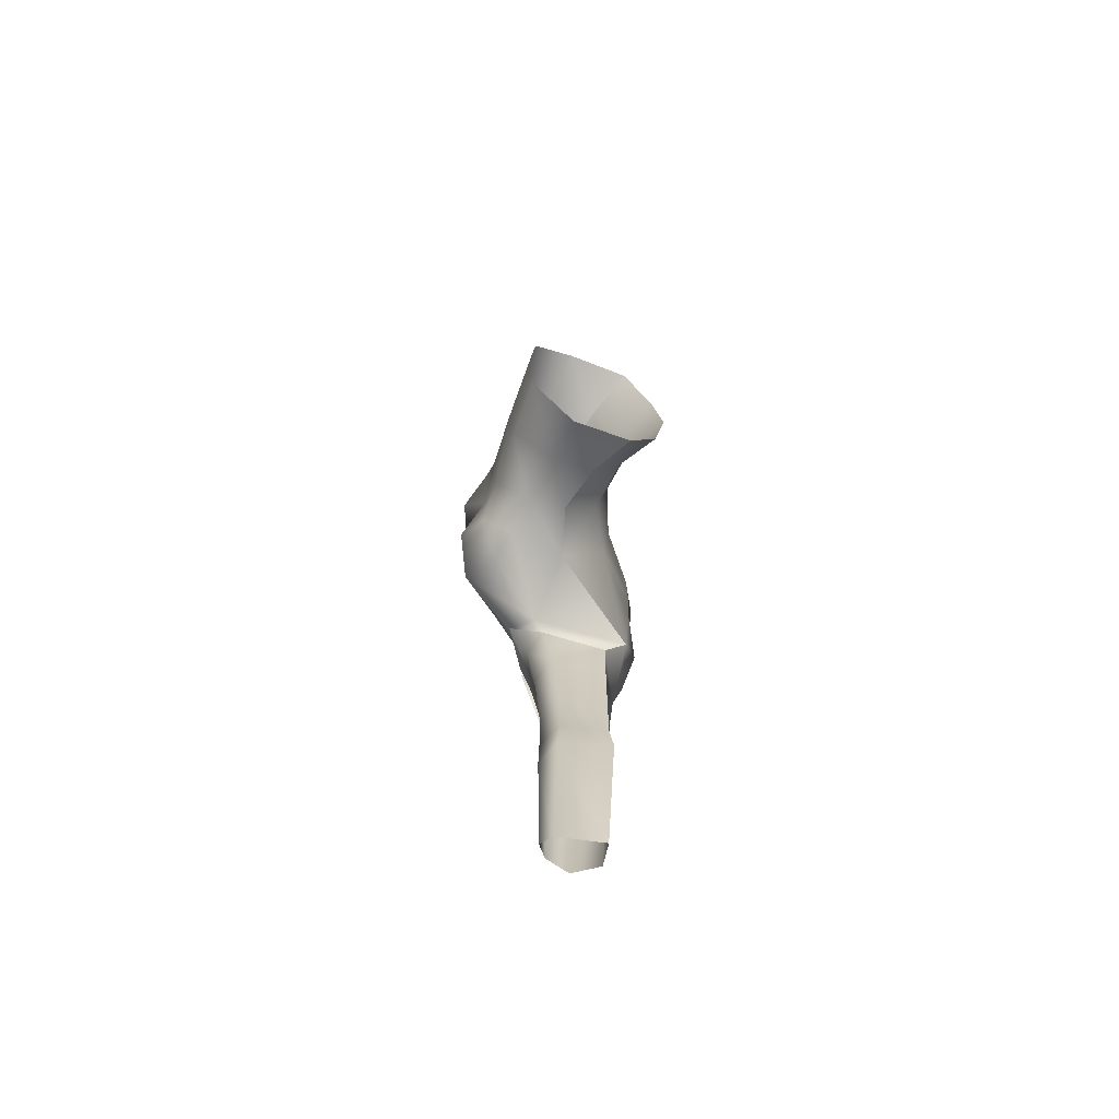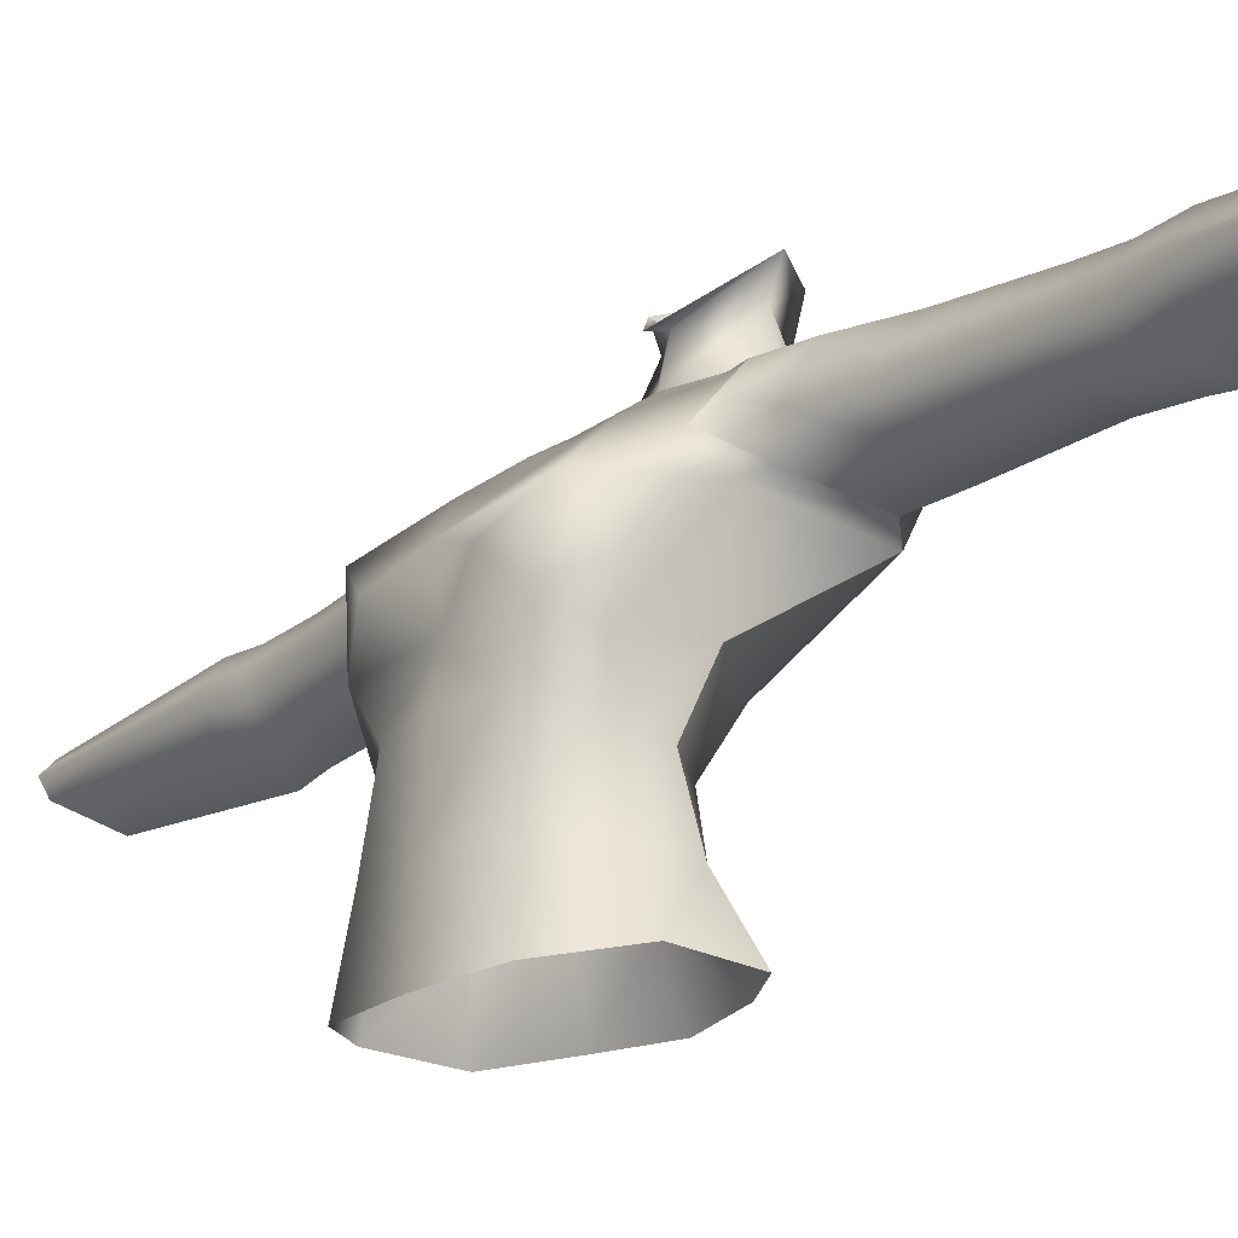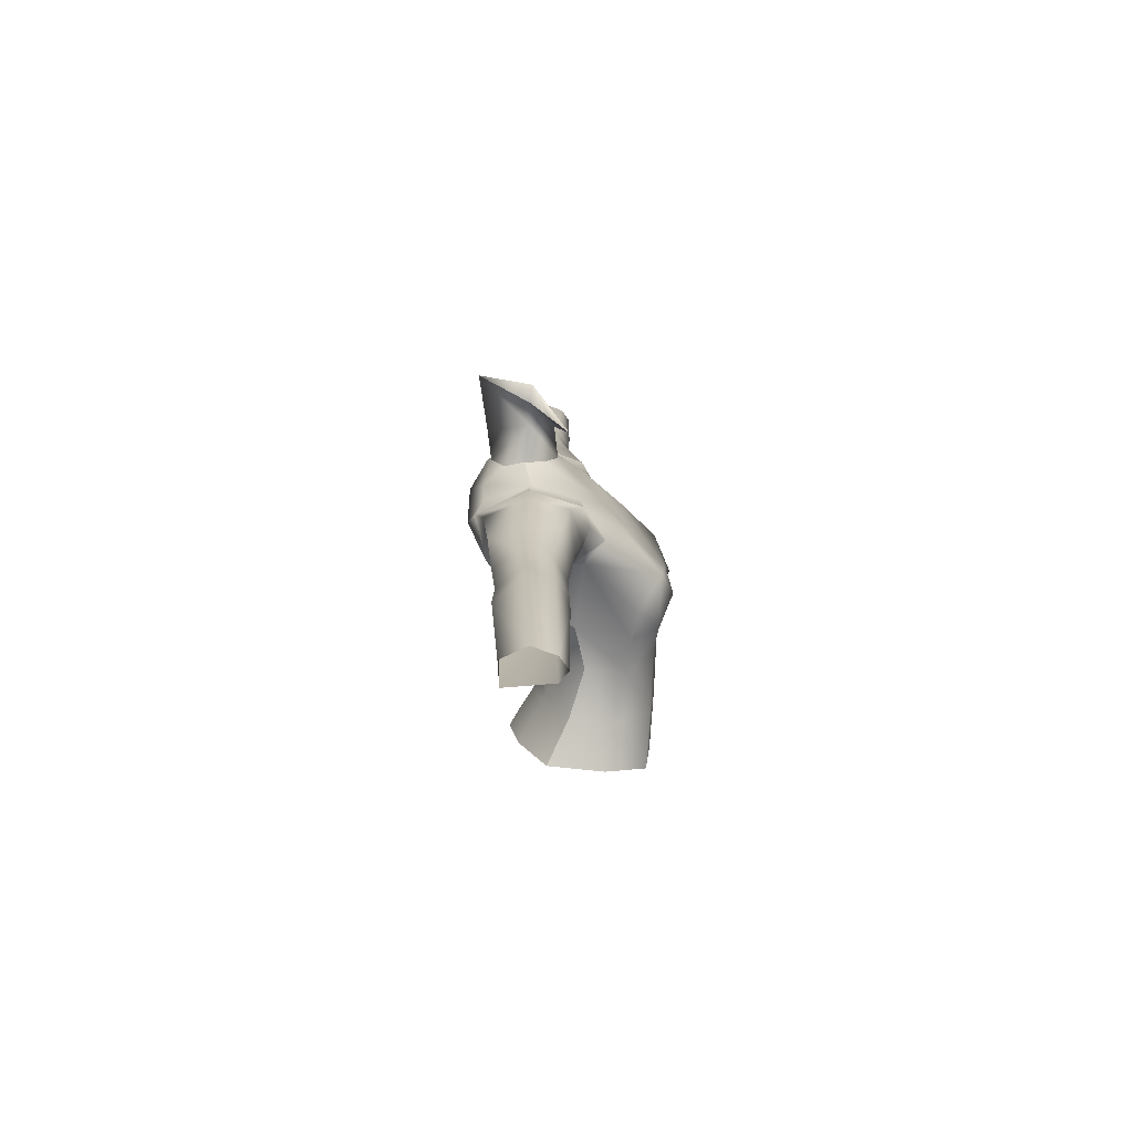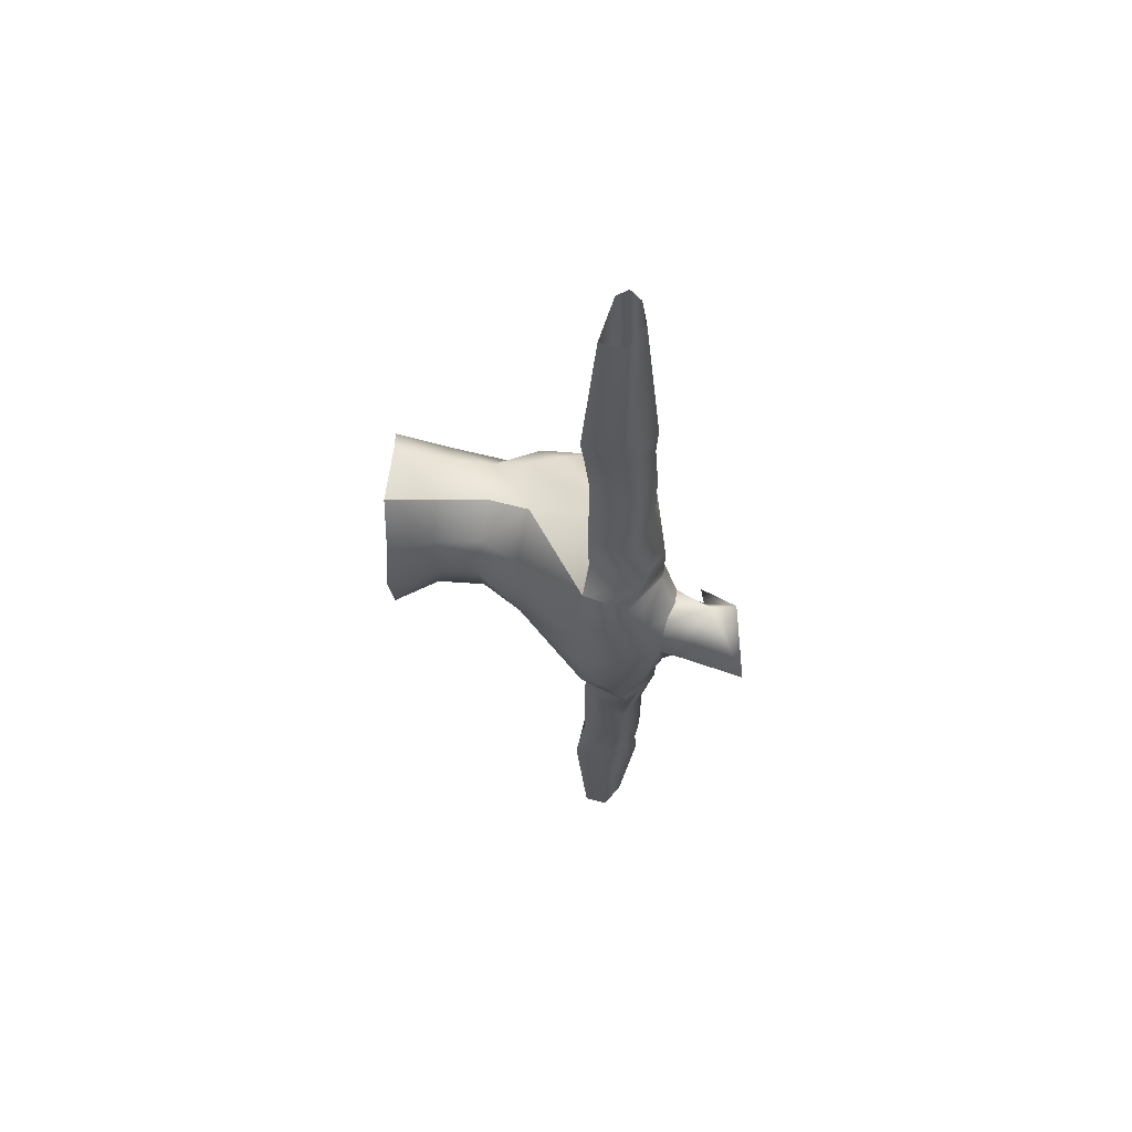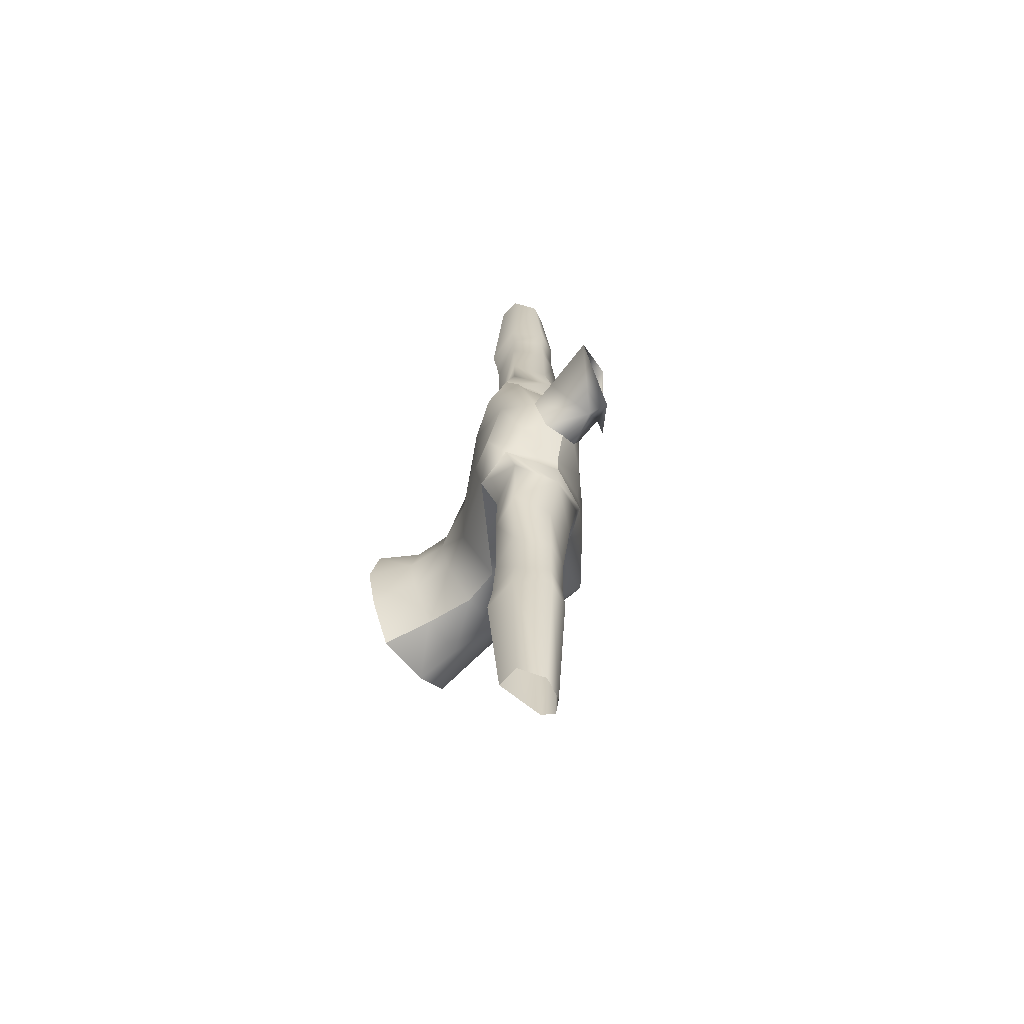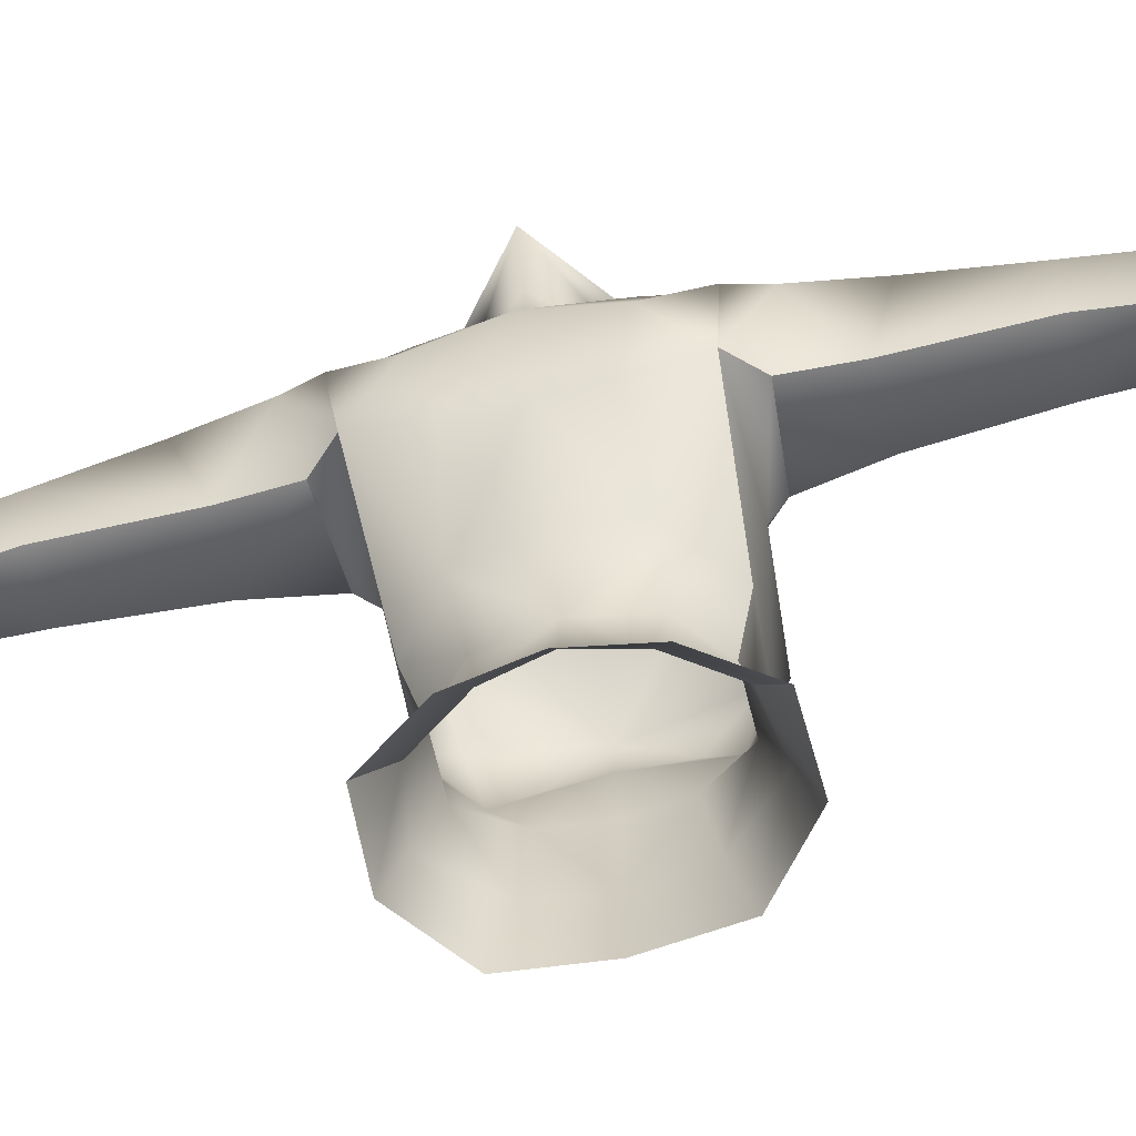
<metadata>
{"format":"obj","ext":"obj","renderer":"f3d","projection":"perspective","resolution":1024,"background":"white","views":[{"elev":-66.4,"azim":157.4,"up":"+Y"},{"elev":-20.5,"azim":140.9,"up":"+Z"},{"elev":-73.7,"azim":-6.8,"up":"+Y"},{"elev":60.5,"azim":-84.5,"up":"+Y"},{"elev":-63.5,"azim":-51.5,"up":"+Y"},{"elev":-67.3,"azim":-76.6,"up":"+Z"}]}
</metadata>
<code>
o vr_topbody_000
v -13.65 48.11 106.6
v -13.21 48.16 104.2
v -13.57 32.38 102.8
v -14.73 33.01 106.9
v -11.12 48.38 108.3
v -11.97 33.21 110
v -8.535 48.34 107.7
v -13.3 29.33 103.2
v -14.57 30 107.2
v -12 29.99 109.8
v -9.165 33.13 109.4
v -7.472 33.03 107.1
v -7.474 48.39 106.5
v -8.299 48.42 105.3
v -13.56 24.75 103.8
v -15.12 24.74 107.5
v -12.28 25.29 110.2
v -9.13 29.62 109.2
v -13.47 14.85 103.7
v -15.88 16.88 108.3
v -12.2 17.8 110.3
v -9.533 25.42 109.7
v -7.581 29.21 107.2
v -16.61 10.96 108.9
v -12.37 11.88 111.6
v -8.696 16.99 110.2
v -7.681 24.98 107.2
v -8.623 29.18 104.4
v -13.65 9.851 103.9
v -15.93 7.579 103.4
v -17.51 8.168 108.3
v -12.22 8.499 111.6
v -6.445 7.856 110.4
v -7.894 11.13 110.8
v -6.992 15.61 107.4
v -8.601 24.63 104.2
v -5.556 8.118 108.3
v -6.036 10.28 107.1
v -7.848 15.22 104.4
v -3.693 6.898 106.7
v -6.712 9.302 104.8
v -13.65 9.851 103.9
v -13.47 14.85 103.7
v -13.56 24.75 103.8
v -13.3 29.33 103.2
v -13.57 32.38 102.8
v -8.419 32.69 104.4
v -13.21 48.16 104.2
v -13.57 -36.75 102.8
v -13.21 -52.52 104.2
v -13.65 -52.48 106.6
v -14.73 -37.38 106.9
v -13.3 -33.7 103.2
v -14.57 -34.37 107.2
v -13.56 -29.11 103.8
v -15.12 -29.1 107.5
v -13.47 -19.22 103.7
v -11.12 -52.75 108.3
v -11.97 -37.57 110
v -12 -34.36 109.8
v -12.28 -29.66 110.2
v -15.88 -21.25 108.3
v -16.61 -15.33 108.9
v -13.65 -14.22 103.9
v -8.535 -52.71 107.7
v -9.165 -37.5 109.4
v -9.13 -33.98 109.2
v -9.533 -29.79 109.7
v -12.2 -22.17 110.3
v -12.37 -16.25 111.6
v -7.472 -37.4 107.1
v -7.581 -33.57 107.2
v -7.681 -29.35 107.2
v -8.696 -21.36 110.2
v -7.474 -52.76 106.5
v -8.299 -52.79 105.3
v -8.419 -37.05 104.4
v -8.623 -33.55 104.4
v -8.601 -29 104.2
v -6.992 -19.98 107.4
v -7.894 -15.5 110.8
v -13.21 -52.52 104.2
v -13.57 -36.75 102.8
v -13.3 -33.7 103.2
v -13.56 -29.11 103.8
v -13.47 -19.22 103.7
v -7.848 -19.59 104.4
v -6.036 -14.64 107.1
v -5.556 -12.48 108.3
v -6.445 -12.22 110.4
v -13.65 -14.22 103.9
v -6.712 -13.67 104.8
v -3.693 -11.27 106.7
v -12.22 -12.87 111.6
v -17.51 -12.53 108.3
v -15.93 -11.95 103.4
v -12.07 5.774 111.5
v -12.22 8.499 111.6
v -17.51 8.168 108.3
v -16.81 6.863 109.6
v -17.05 3.873 110.4
v -15.15 2.14 112.3
v -13.02 2.526 113.1
v -18.28 3.789 106.2
v -18.52 -2.183 108.3
v -16.59 -2.183 111.8
v -15.93 7.579 103.4
v -15.96 2.446 102.4
v -15.98 -2.183 102.2
v -15.96 -6.813 102.4
v -18.28 -8.156 106.2
v -17.05 -8.24 110.4
v -15.15 -6.507 112.3
v -10.2 3.237 95.98
v -11.21 -2.183 96.62
v -10.2 -7.604 95.98
v -15.93 -11.95 103.4
v -5.668 6.862 96.78
v -7.567 2.641 91.66
v -8.663 -2.183 91.07
v -7.567 -7.008 91.66
v -5.668 -11.23 96.78
v -4.074 5.554 91.97
v -5.105 6.357 86.56
v -7.989 2.156 86.61
v -9.076 -2.183 86.46
v -7.968 -6.523 86.61
v -5.069 -10.72 86.57
v -4.074 -9.921 91.97
v -6.936 8.417 81.52
v -10.16 3.456 81.9
v -11.26 -2.183 81.65
v -10.16 -7.823 81.9
v -6.936 -12.78 81.52
v -17.51 -12.53 108.3
v -16.81 -11.23 109.6
v -12.07 -10.14 111.5
v -13.02 -6.892 113.1
v -12.22 -12.87 111.6
v -0.6477 8.702 81.71
v -6.936 8.417 81.52
v -5.105 6.357 86.56
v -0.3198 7.188 86.76
v 4.049 4.496 80.95
v 3.777 2.949 87.15
v 4.71 -2.183 80.86
v -4.074 5.554 91.97
v 0.393 5.592 92.15
v 3.263 2.036 93.66
v 4.357 -2.183 87.16
v 3.777 -7.316 87.15
v 4.049 -8.863 80.95
v -5.668 6.862 96.78
v 0.3554 6.528 96.18
v 3.337 4.559 97.16
v 3.077 -2.183 97.79
v 3.807 -2.183 93.93
v 3.263 -6.403 93.66
v -5.663 7.917 104.3
v 0.8012 7.477 99.45
v 2.638 5.75 103.4
v 4.564 2.115 100.5
v -15.93 7.579 103.4
v -13.65 9.851 103.9
v -6.712 9.302 104.8
v -3.693 6.898 106.7
v -1.769 3.336 107.3
v 3.619 -2.183 102.2
v 4.564 -6.482 100.5
v 3.337 -8.926 97.16
v -6.81 5.018 110.3
v -4.38 1.13 109.3
v -0.528 -2.183 105.8
v -1.769 -7.702 107.3
v 2.762 -10.1 103.4
v -6.445 7.856 110.4
v -12.22 8.499 111.6
v -12.07 5.774 111.5
v -7.429 1.816 111.3
v -4.751 -2.183 109.2
v -4.38 -5.497 109.3
v -6.81 -9.385 110.3
v -3.693 -11.27 106.7
v -10.89 1.345 113.2
v -9.459 -2.183 112.9
v -7.321 -2.183 111.1
v -7.429 -6.183 111.3
v -13.02 2.526 113.1
v -10.89 -5.712 113.2
v -12.07 -10.14 111.5
v -12.22 -12.87 111.6
v -6.445 -12.22 110.4
v -13.02 -6.892 113.1
v -5.069 -10.72 86.57
v -6.936 -12.78 81.52
v -0.6481 -13.07 81.71
v -0.3198 -11.55 86.76
v -4.074 -9.921 91.97
v 0.393 -9.959 92.15
v -5.668 -11.23 96.78
v 0.3554 -10.89 96.18
v -5.663 -12.28 104.3
v -15.93 -11.95 103.4
v -13.65 -14.22 103.9
v -6.712 -13.67 104.8
v 0.8012 -11.84 99.45
v -18.9 -2.183 120.9
v -13.07 2.891 119.6
v -13.02 1.839 117.1
v -10.25 -2.183 116.3
v -9.459 -2.183 112.9
v -10.89 1.345 113.2
v -13.02 2.526 113.1
v -15.15 2.14 112.3
v -16.59 -2.183 111.8
v -17.3 -2.183 114.8
v -8.561 -2.183 115.8
v -13.07 -7.257 119.6
v -13.02 -6.206 117.1
v -10.89 -5.712 113.2
v -13.02 -6.892 113.1
v -15.15 -6.507 112.3
f 1 2 3
f 3 4 1
f 5 1 4
f 4 6 5
f 7 5 6
f 4 3 8
f 8 9 4
f 6 4 9
f 9 10 6
f 11 6 10
f 6 11 7
f 7 11 12
f 12 13 7
f 14 13 12
f 9 8 15
f 15 16 9
f 10 9 16
f 16 17 10
f 18 10 17
f 10 18 11
f 12 11 18
f 16 15 19
f 19 20 16
f 17 16 20
f 20 21 17
f 22 17 21
f 17 22 18
f 23 18 22
f 18 23 12
f 24 20 19
f 20 24 25
f 25 21 20
f 26 21 25
f 21 26 22
f 27 22 26
f 22 27 23
f 28 23 27
f 12 23 28
f 19 29 24
f 29 30 24
f 30 31 24
f 25 24 31
f 31 32 25
f 25 32 33
f 33 34 25
f 25 34 26
f 35 26 34
f 26 35 27
f 36 27 35
f 27 36 28
f 33 37 34
f 34 37 38
f 34 38 35
f 39 35 38
f 35 39 36
f 33 40 37
f 37 40 41
f 41 38 37
f 38 41 39
f 39 41 42
f 42 43 39
f 39 43 36
f 44 36 43
f 36 44 45
f 45 28 36
f 28 45 46
f 46 47 28
f 28 47 12
f 12 47 14
f 48 14 47
f 47 46 48
f 49 50 51
f 51 52 49
f 53 49 52
f 52 54 53
f 55 53 54
f 54 56 55
f 57 55 56
f 52 51 58
f 58 59 52
f 54 52 59
f 59 60 54
f 56 54 60
f 60 61 56
f 62 56 61
f 56 62 57
f 57 62 63
f 63 64 57
f 59 58 65
f 65 66 59
f 60 59 66
f 66 67 60
f 61 60 67
f 67 68 61
f 69 61 68
f 61 69 62
f 62 69 70
f 70 63 62
f 71 66 65
f 67 66 71
f 71 72 67
f 68 67 72
f 72 73 68
f 74 68 73
f 68 74 69
f 70 69 74
f 65 75 71
f 71 75 76
f 76 77 71
f 71 77 78
f 78 72 71
f 73 72 78
f 78 79 73
f 80 73 79
f 73 80 74
f 81 74 80
f 74 81 70
f 77 76 82
f 82 83 77
f 78 77 83
f 83 84 78
f 79 78 84
f 84 85 79
f 85 86 79
f 87 79 86
f 79 87 80
f 88 80 87
f 80 88 81
f 81 88 89
f 90 81 89
f 70 81 90
f 87 86 91
f 91 92 87
f 87 92 88
f 89 88 92
f 92 93 89
f 90 89 93
f 90 94 70
f 70 94 95
f 95 63 70
f 96 63 95
f 64 63 96
f 97 98 99
f 99 100 97
f 101 97 100
f 101 102 97
f 102 103 97
f 104 100 99
f 101 100 104
f 105 101 104
f 101 105 106
f 106 102 101
f 104 99 107
f 107 108 104
f 105 104 108
f 108 109 105
f 105 109 110
f 110 111 105
f 105 111 112
f 106 105 112
f 112 113 106
f 114 108 107
f 109 108 114
f 114 115 109
f 109 115 116
f 116 110 109
f 117 110 116
f 111 110 117
f 107 118 114
f 119 114 118
f 114 119 120
f 120 115 114
f 116 115 120
f 120 121 116
f 122 116 121
f 116 122 117
f 118 123 119
f 119 123 124
f 124 125 119
f 120 119 125
f 125 126 120
f 120 126 127
f 127 121 120
f 121 127 128
f 128 129 121
f 121 129 122
f 125 124 130
f 130 131 125
f 126 125 131
f 131 132 126
f 126 132 133
f 133 127 126
f 127 133 134
f 134 128 127
f 117 135 111
f 111 135 136
f 112 111 136
f 112 136 137
f 112 137 113
f 113 137 138
f 137 136 135
f 135 139 137
f 140 141 142
f 142 143 140
f 144 140 143
f 143 145 144
f 146 144 145
f 143 142 147
f 147 148 143
f 145 143 148
f 148 149 145
f 150 145 149
f 145 150 146
f 146 150 151
f 151 152 146
f 148 147 153
f 153 154 148
f 148 154 155
f 155 149 148
f 149 155 156
f 156 157 149
f 149 157 150
f 150 157 158
f 158 151 150
f 154 153 159
f 159 160 154
f 154 160 155
f 155 160 161
f 161 162 155
f 162 156 155
f 153 163 159
f 159 163 164
f 164 165 159
f 165 166 159
f 166 161 159
f 161 160 159
f 167 161 166
f 161 167 168
f 162 161 168
f 156 162 168
f 168 169 156
f 169 170 156
f 158 156 170
f 156 158 157
f 171 167 166
f 172 167 171
f 172 173 167
f 167 173 168
f 168 173 174
f 175 168 174
f 168 175 169
f 170 169 175
f 166 176 171
f 171 176 177
f 177 178 171
f 178 179 171
f 179 172 171
f 179 180 172
f 180 173 172
f 180 181 173
f 181 174 173
f 181 182 174
f 183 174 182
f 174 183 175
f 179 178 184
f 179 184 185
f 185 186 179
f 179 186 180
f 187 180 186
f 187 181 180
f 187 182 181
f 188 184 178
f 187 186 185
f 185 189 187
f 187 189 190
f 190 182 187
f 182 190 191
f 191 192 182
f 182 192 183
f 193 190 189
f 194 195 196
f 196 197 194
f 198 194 197
f 197 199 198
f 200 198 199
f 197 196 152
f 152 151 197
f 199 197 151
f 151 158 199
f 199 158 170
f 170 201 199
f 199 201 200
f 202 200 201
f 200 202 203
f 204 203 202
f 202 205 204
f 205 202 183
f 201 170 206
f 201 206 202
f 175 202 206
f 183 202 175
f 175 206 170
f 207 208 209
f 210 209 208
f 209 210 211
f 211 212 209
f 209 212 213
f 209 213 214
f 209 214 215
f 215 216 209
f 209 216 207
f 208 217 210
f 210 217 218
f 218 219 210
f 211 210 219
f 219 220 211
f 219 221 220
f 219 222 221
f 215 222 219
f 219 216 215
f 207 216 219
f 219 218 207

</code>
